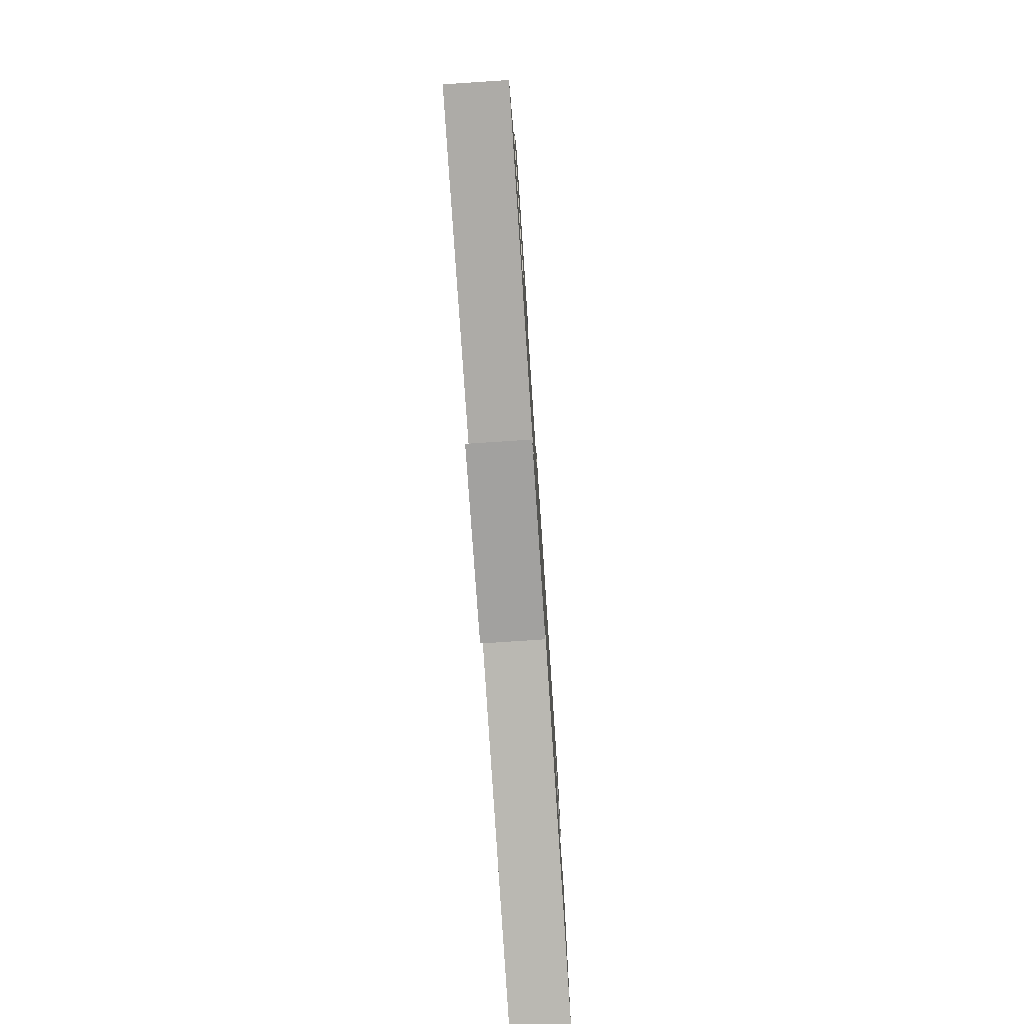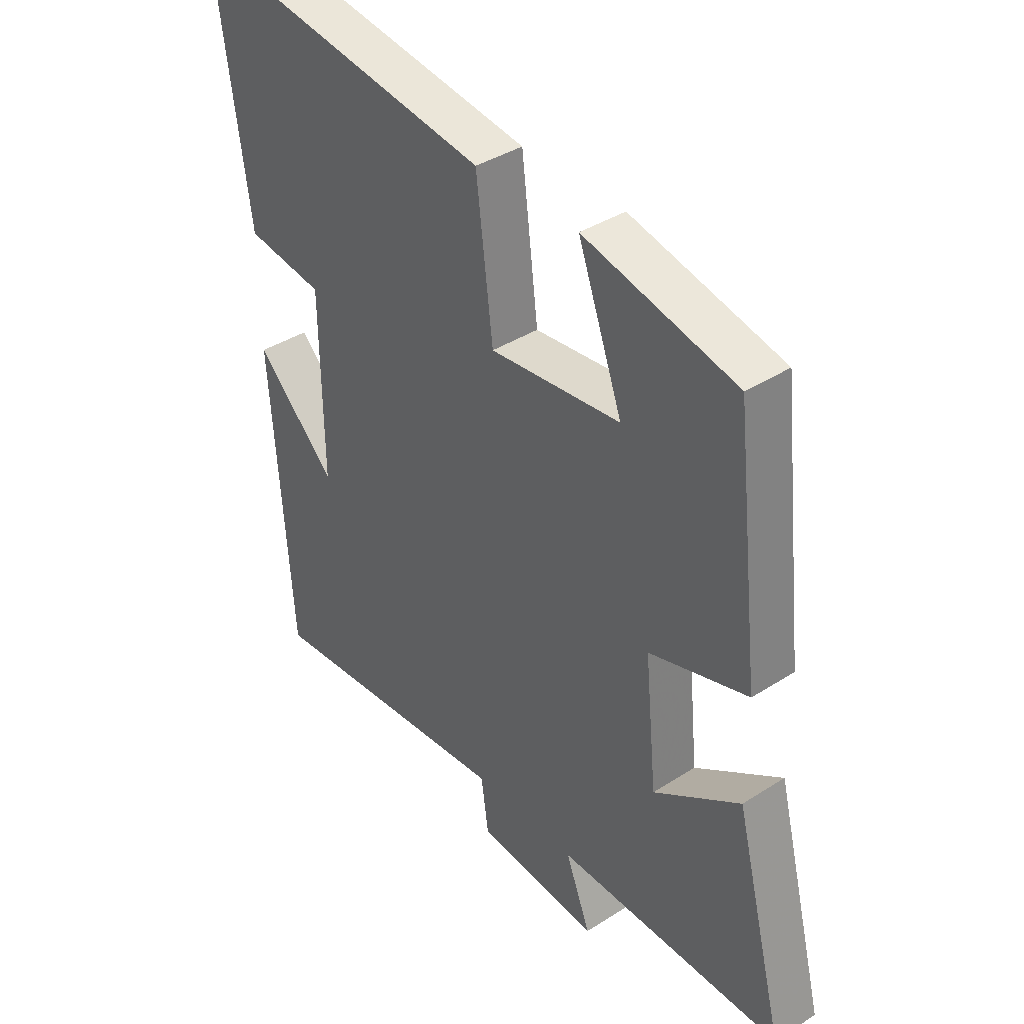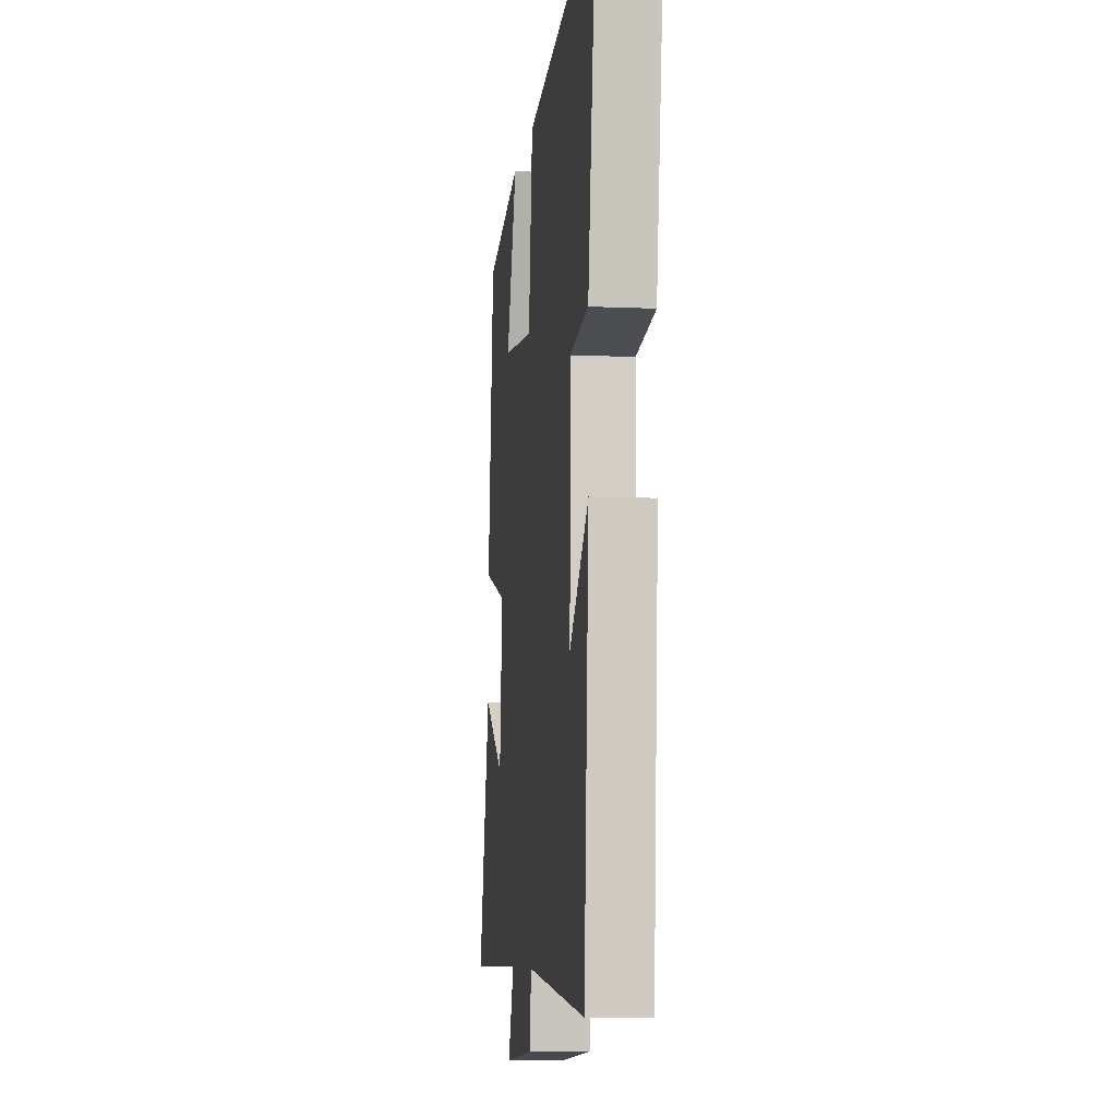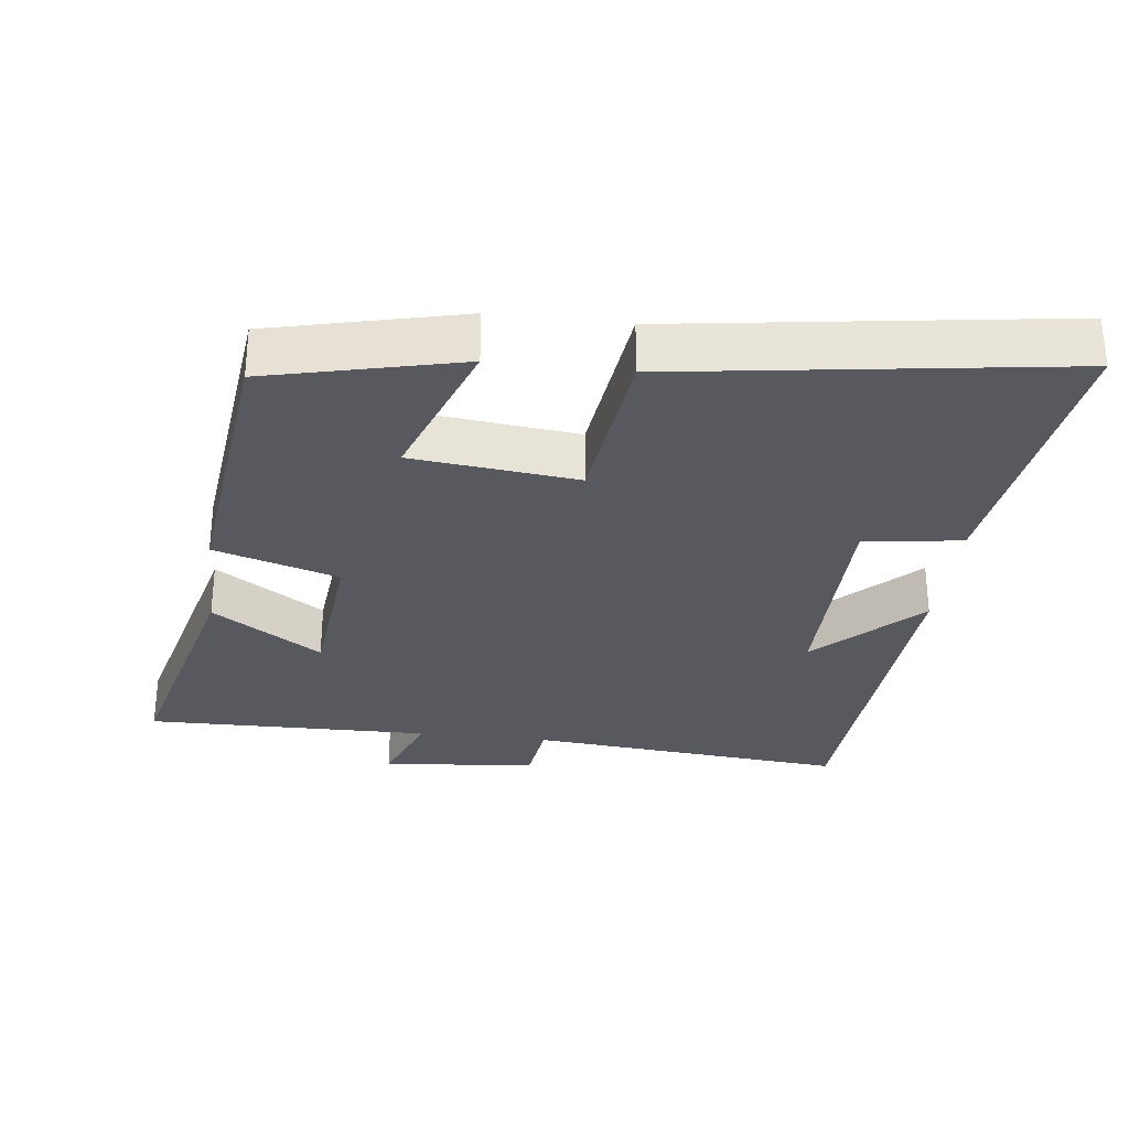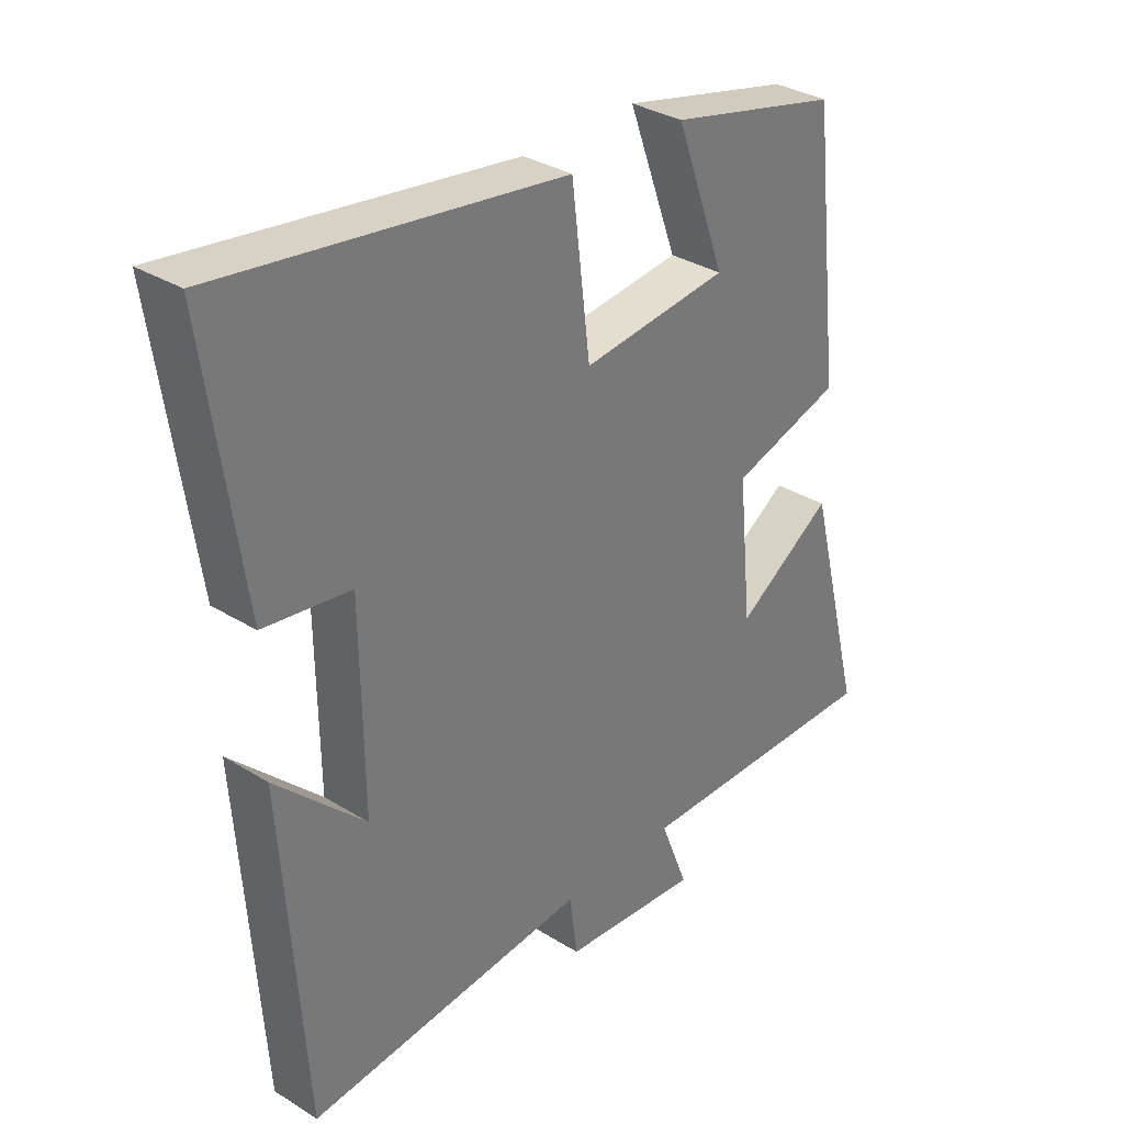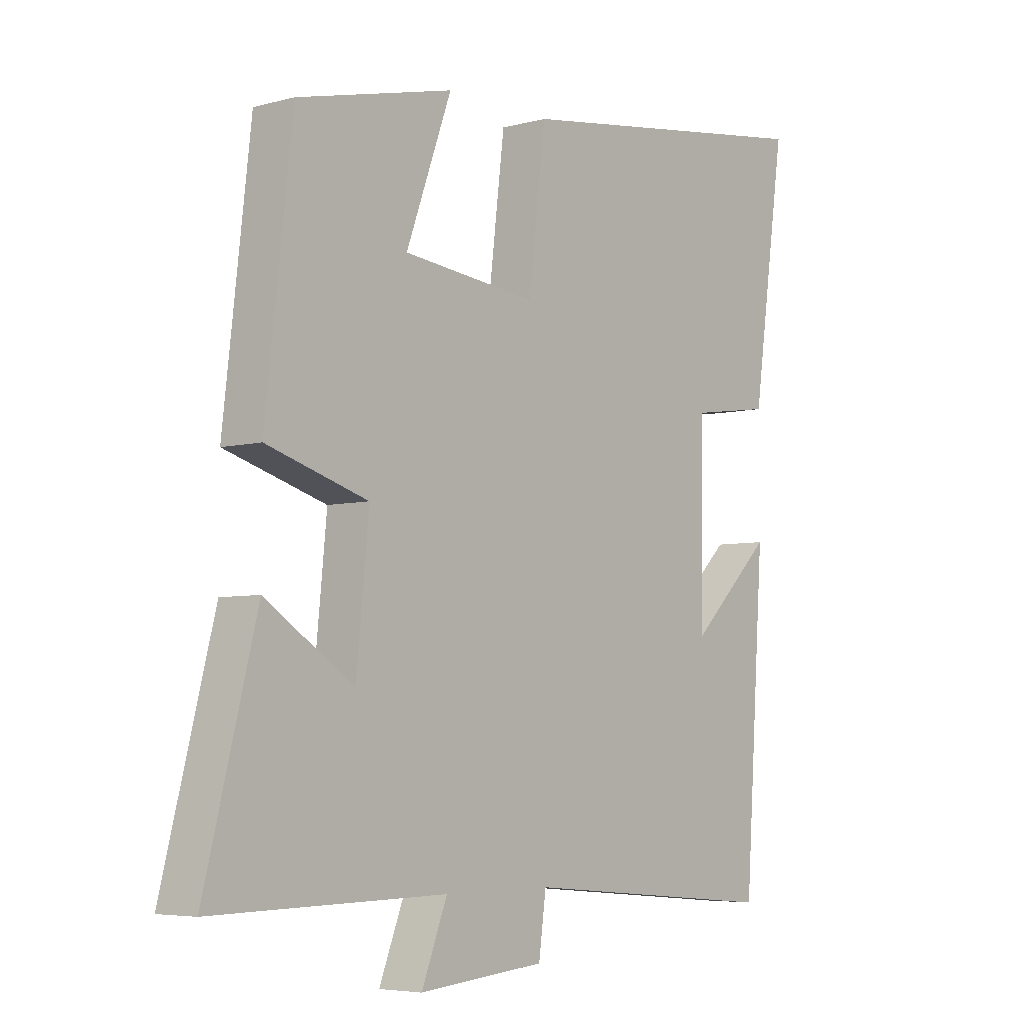
<metadata>
{"format":"obj","ext":"obj","renderer":"f3d","projection":"perspective","resolution":1024,"background":"white","views":[{"elev":-77.3,"azim":-86.2,"up":"+Z"},{"elev":38.6,"azim":-129.0,"up":"+Z"},{"elev":-7.8,"azim":82.8,"up":"+Z"},{"elev":-30.3,"azim":-6.8,"up":"+Y"},{"elev":32.9,"azim":130.6,"up":"+Z"},{"elev":-5.4,"azim":-50.0,"up":"+Z"}]}
</metadata>
<code>
v -0.591 0.07 -0.506
v -0.5 0.07 -0.15
v -0.344 0.07 -0.252
v -0.322 0.07 -0.03
v -0.5 0.07 0.024
v -0.453 0.07 0.435
v -0.178 0.07 0.5
v -0.258 0.07 0.281
v -0.022 0.07 0.255
v 0.008 0.07 0.5
v 0.559 0.07 0.578
v 0.5 0.07 0.167
v 0.36 0.07 0.147
v 0.356 0.07 -0.167
v 0.5 0.07 -0.027
v 0.464 0.07 -0.541
v 0.009 0.07 -0.5
v -0.004 0.07 -0.595
v -0.226 0.07 -0.615
v -0.181 0.07 -0.5
v -0.591 0 -0.506
v -0.5 0 -0.15
v -0.344 0 -0.252
v -0.322 0 -0.03
v -0.5 0 0.024
v -0.453 0 0.435
v -0.178 0 0.5
v -0.258 0 0.281
v -0.022 0 0.255
v 0.008 0 0.5
v 0.559 0 0.578
v 0.5 0 0.167
v 0.36 0 0.147
v 0.356 0 -0.167
v 0.5 0 -0.027
v 0.464 0 -0.541
v 0.009 0 -0.5
v -0.004 0 -0.595
v -0.226 0 -0.615
v -0.181 0 -0.5
f 17 18 19 20
f 14 15 16
f 14 16 17
f 13 14 17 20
f 11 12 13
f 10 11 13
f 9 10 13
f 8 9 13 20
f 6 7 8
f 4 5 6 8
f 3 4 8 20
f 1 2 3 20
f 40 39 38 37
f 36 35 34
f 37 36 34
f 40 37 34 33
f 33 32 31
f 33 31 30
f 33 30 29
f 40 33 29 28
f 28 27 26
f 28 26 25 24
f 40 28 24 23
f 40 23 22 21
f 1 21 22 2
f 2 22 23 3
f 3 23 24 4
f 4 24 25 5
f 5 25 26 6
f 6 26 27 7
f 7 27 28 8
f 8 28 29 9
f 9 29 30 10
f 10 30 31 11
f 11 31 32 12
f 12 32 33 13
f 13 33 34 14
f 14 34 35 15
f 15 35 36 16
f 16 36 37 17
f 17 37 38 18
f 18 38 39 19
f 19 39 40 20
f 20 40 21 1

</code>
